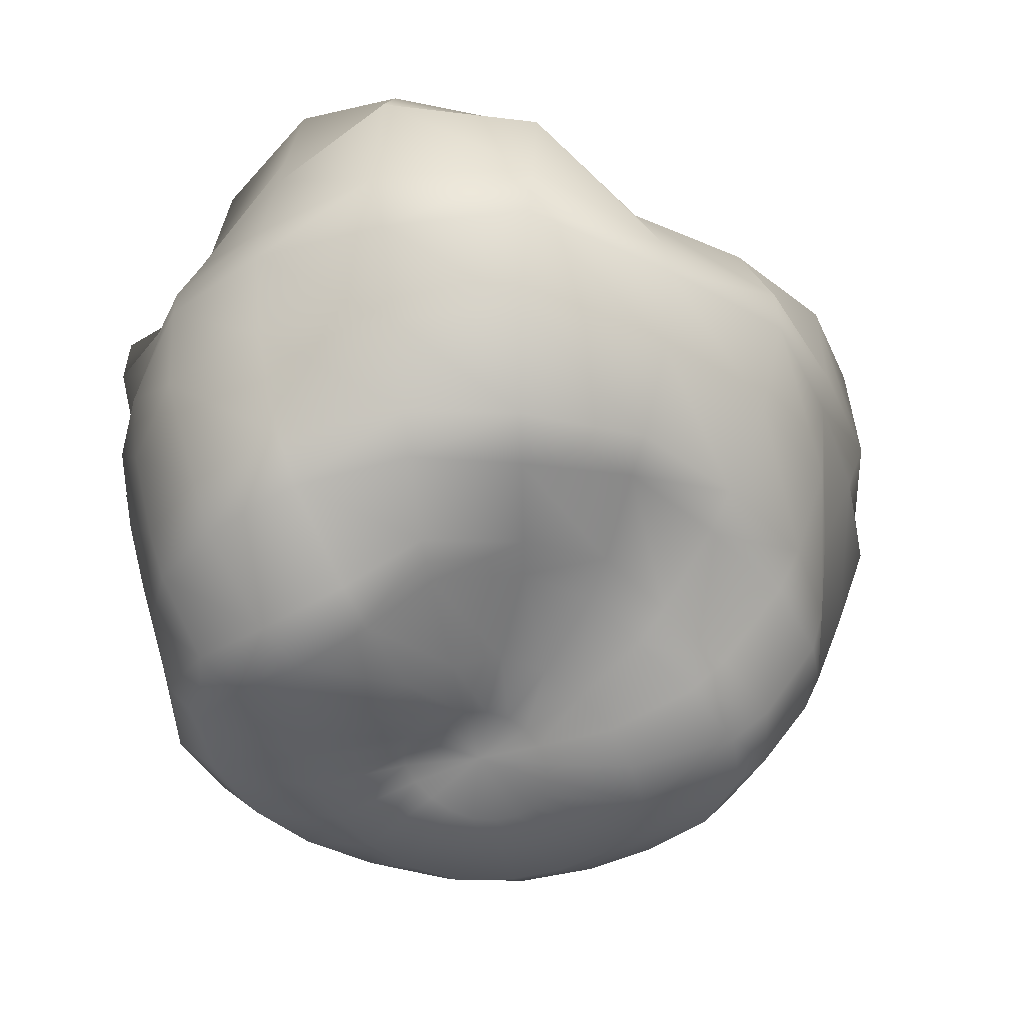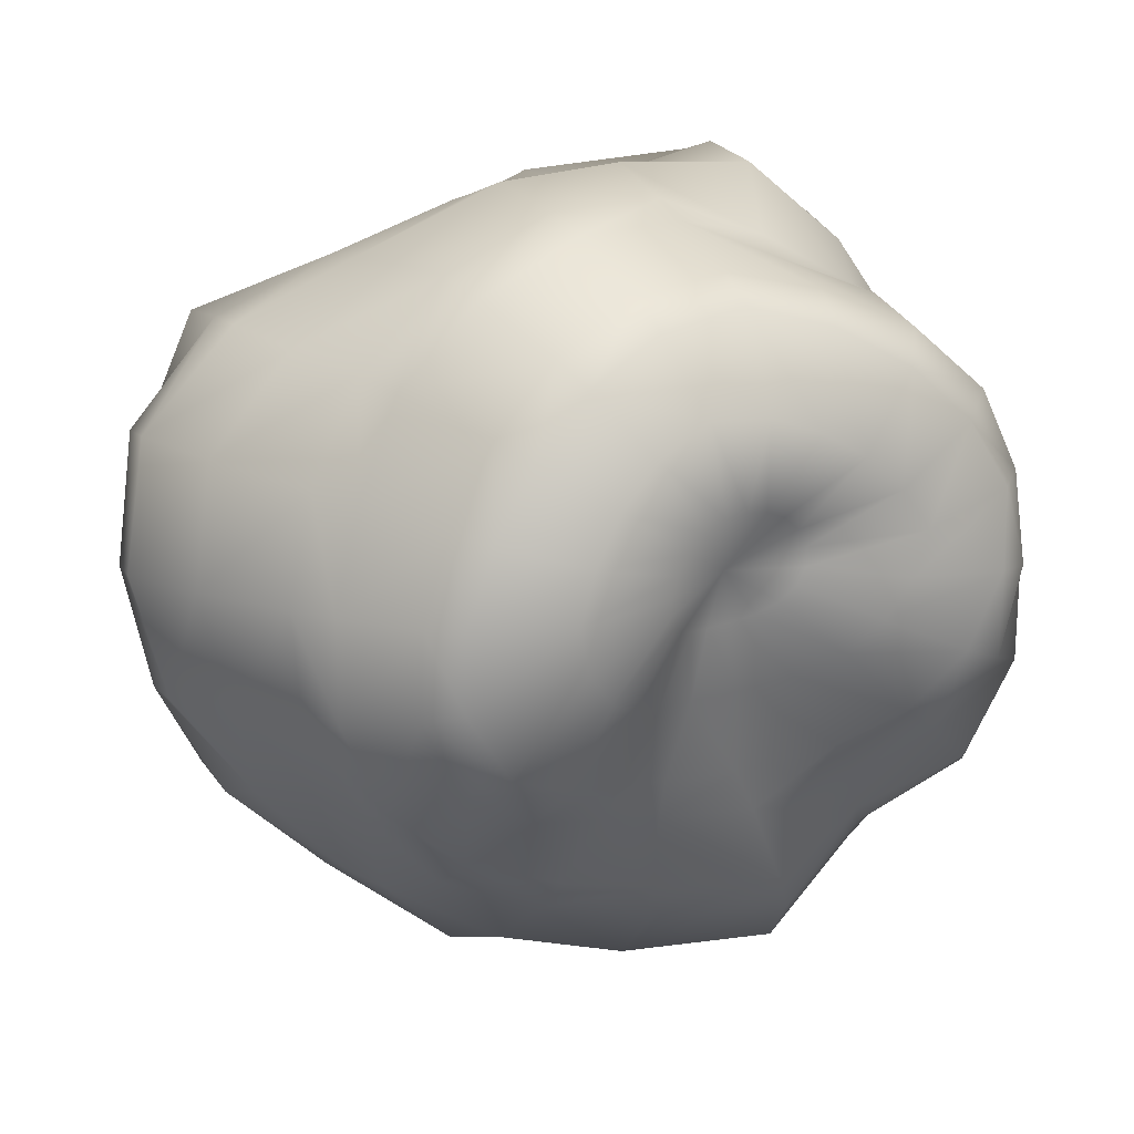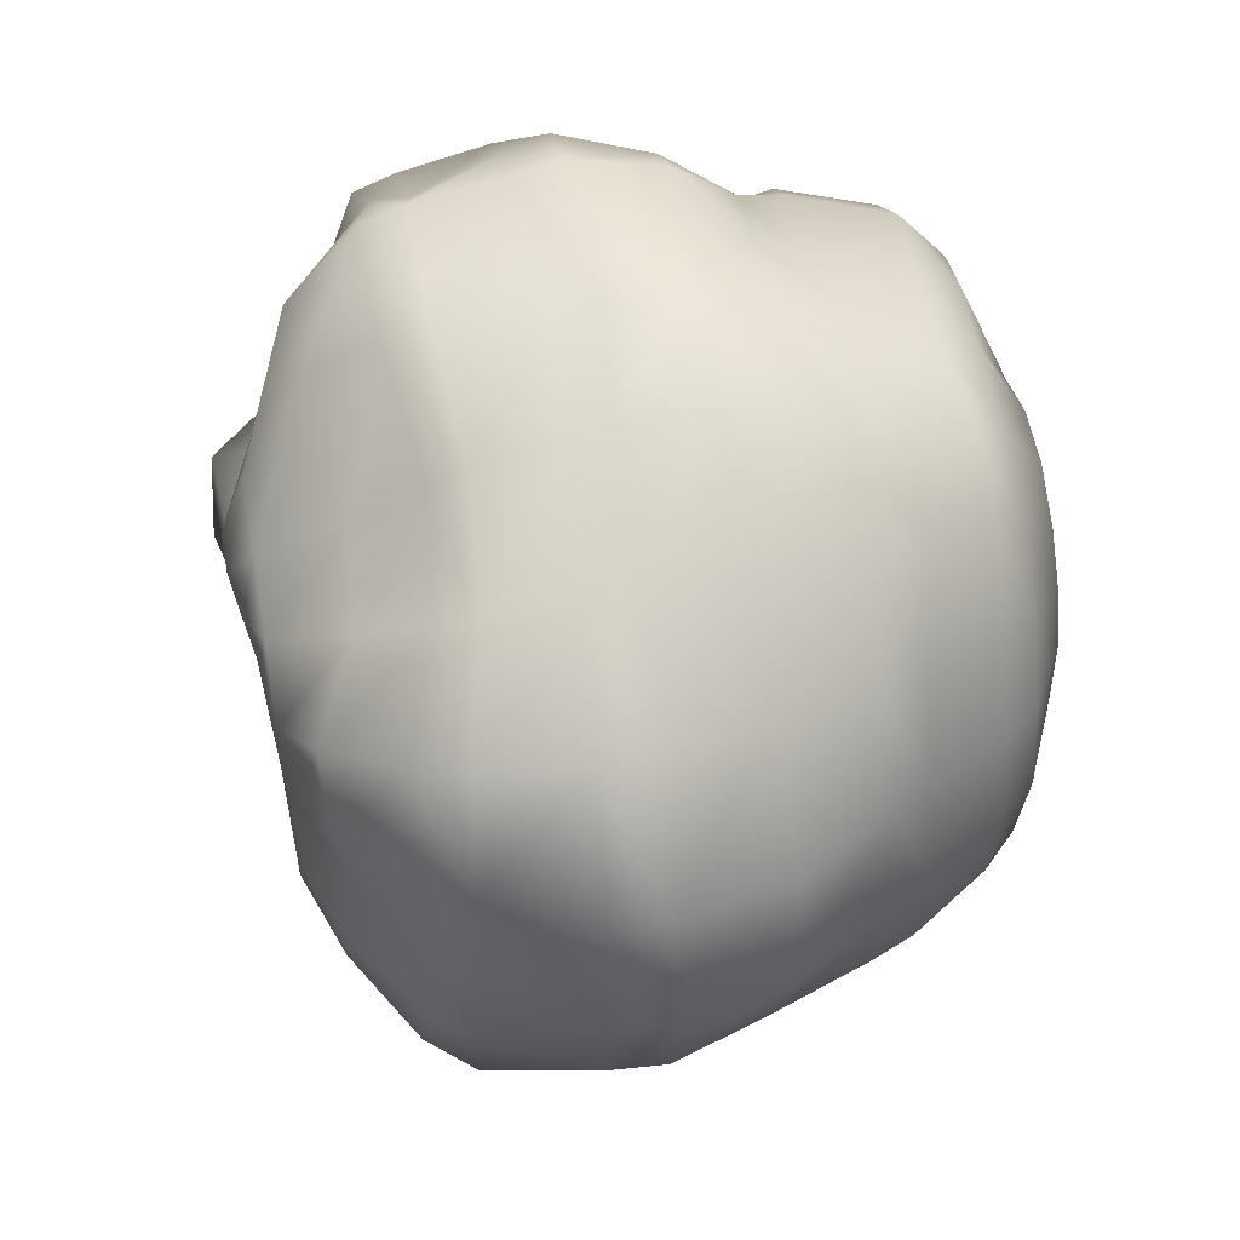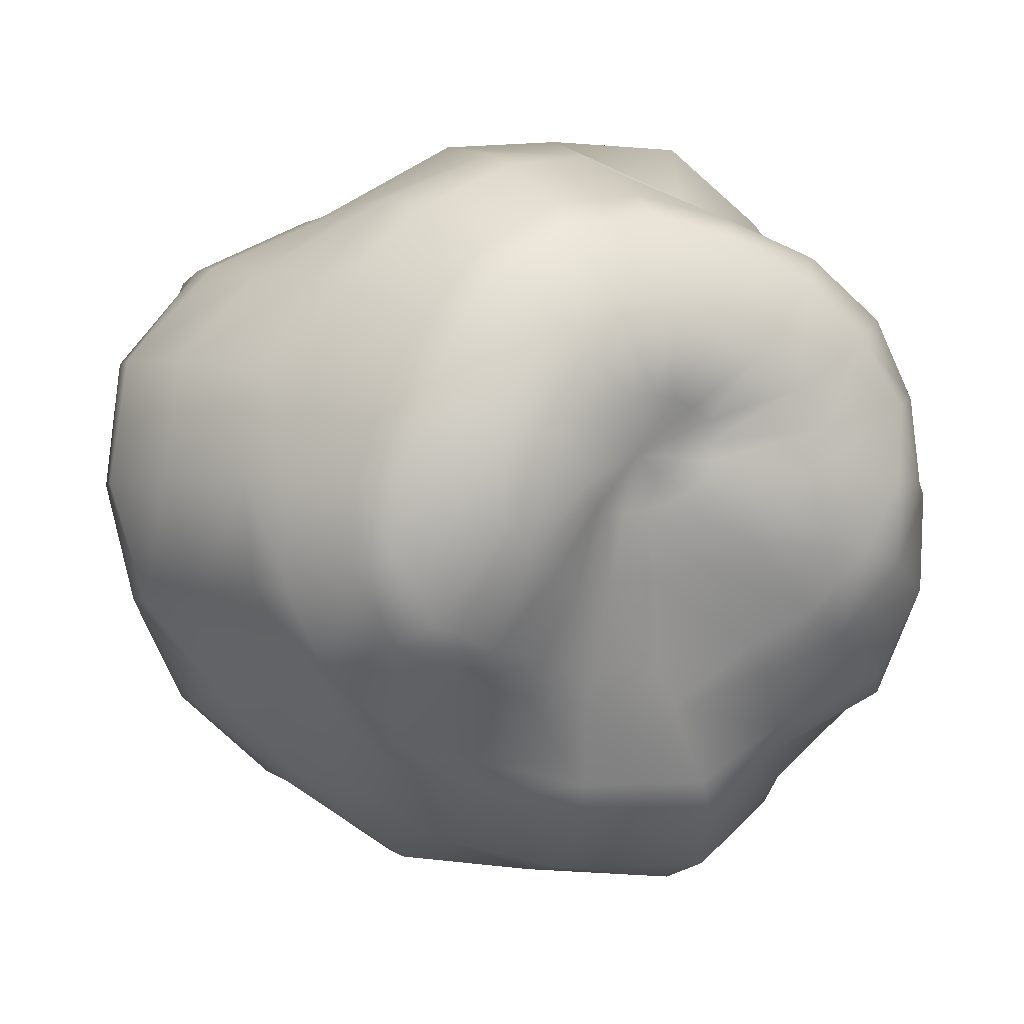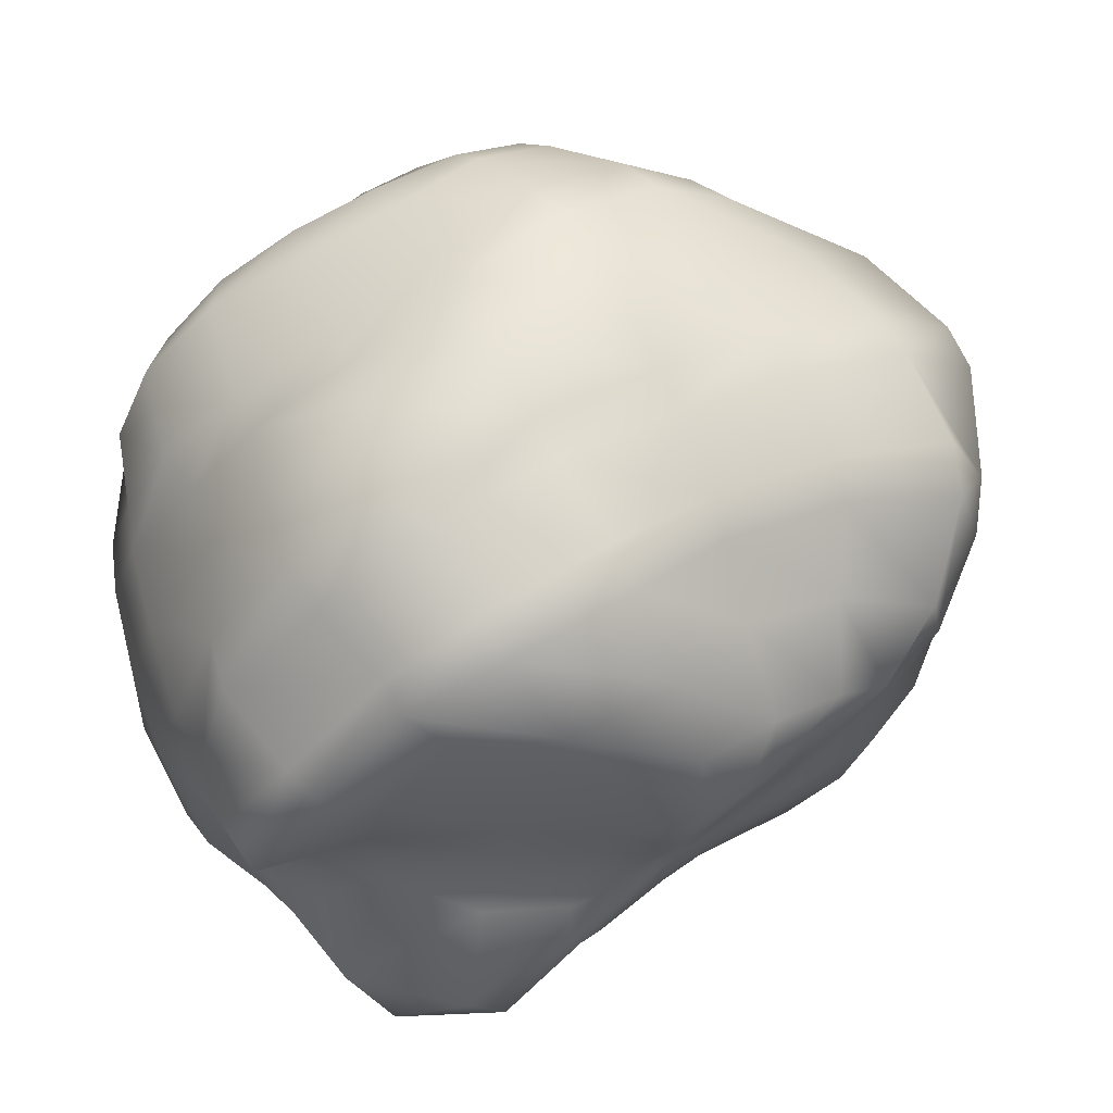
<metadata>
{"format":"obj","ext":"obj","renderer":"f3d","projection":"perspective","resolution":1024,"background":"white","views":[{"elev":-38.5,"azim":152.5,"up":"+Y"},{"elev":11.6,"azim":-25.4,"up":"+Z"},{"elev":52.0,"azim":-98.5,"up":"+Z"},{"elev":-1.0,"azim":-21.8,"up":"+Z"},{"elev":67.7,"azim":151.8,"up":"+Z"}]}
</metadata>
<code>
g default
v 0.336 -1.183 0.1381
v 0.2715 -1.162 0.07614
v 0.1879 -1.134 0.03202
v 0.08874 -1.117 0.005133
v -0.01257 -1.125 -0.006423
v -0.09973 -1.16 -0.003149
v -0.1692 -1.214 0.012
v -0.2239 -1.268 0.04563
v -0.2635 -1.313 0.1008
v -0.2806 -1.348 0.1732
v -0.2682 -1.365 0.2586
v -0.2276 -1.374 0.3413
v -0.1587 -1.375 0.4109
v -0.06934 -1.368 0.4555
v 0.02976 -1.348 0.4689
v 0.1294 -1.316 0.4582
v 0.2238 -1.279 0.4247
v 0.3021 -1.248 0.3676
v 0.3502 -1.226 0.2931
v 0.3599 -1.208 0.2124
v 0.6595 -1.3 -0.005829
v 0.5458 -1.21 -0.1446
v 0.3769 -1.111 -0.2367
v 0.17 -1.036 -0.29
v -0.03782 -1.049 -0.3038
v -0.2144 -1.126 -0.2956
v -0.3697 -1.233 -0.2684
v -0.5153 -1.337 -0.1985
v -0.6404 -1.404 -0.06482
v -0.6954 -1.446 0.1251
v -0.6455 -1.462 0.3328
v -0.5457 -1.465 0.5303
v -0.3959 -1.461 0.7059
v -0.188 -1.453 0.8351
v 0.06263 -1.453 0.8313
v 0.2878 -1.442 0.7583
v 0.494 -1.412 0.652
v 0.6743 -1.384 0.5118
v 0.8085 -1.363 0.3451
v 0.7573 -1.346 0.1621
v 1.044 -1.29 -0.1644
v 0.8487 -1.181 -0.4067
v 0.6439 -0.9836 -0.5715
v 0.2576 -0.8761 -0.6649
v -0.06406 -0.8904 -0.6565
v -0.3217 -1.01 -0.616
v -0.5921 -1.146 -0.5723
v -0.8759 -1.241 -0.4653
v -1.058 -1.255 -0.2059
v -1.069 -1.292 0.1096
v -0.9653 -1.3 0.415
v -0.808 -1.302 0.6975
v -0.5888 -1.294 0.9494
v -0.2906 -1.267 1.138
v 0.07317 -1.24 1.214
v 0.4342 -1.271 1.125
v 0.7587 -1.297 0.9562
v 1.035 -1.28 0.7317
v 1.238 -1.243 0.4585
v 1.195 -1.295 0.1355
v 1.243 -1.209 -0.2318
v 1.017 -1.114 -0.5306
v 0.7627 -0.9129 -0.7222
v 0.3488 -0.8512 -0.8345
v -0.04355 -0.799 -0.8339
v -0.3628 -0.9141 -0.7702
v -0.6929 -1.04 -0.7041
v -1.006 -1.106 -0.5469
v -1.183 -1.129 -0.2457
v -1.184 -1.159 0.1043
v -1.079 -1.164 0.4466
v -0.9093 -1.162 0.7655
v -0.6649 -1.172 1.049
v -0.3268 -1.15 1.254
v 0.07317 -1.07 1.324
v 0.4838 -1.077 1.245
v 0.8692 -1.134 1.086
v 1.187 -1.133 0.832
v 1.374 -1.097 0.4975
v 1.373 -1.171 0.1254
v 1.544 -0.8888 -0.3366
v 1.334 -0.8459 -0.7297
v 0.9258 -0.6936 -0.942
v 0.5325 -0.7483 -1.173
v 0.02027 -0.6217 -1.181
v -0.4184 -0.6927 -1.078
v -0.8453 -0.7597 -0.935
v -1.189 -0.787 -0.6751
v -1.381 -0.8242 -0.3047
v -1.4 -0.853 0.108
v -1.302 -0.8436 0.5173
v -1.14 -0.8271 0.9136
v -0.8278 -0.8595 1.242
v -0.3958 -0.8236 1.457
v 0.07324 -0.724 1.489
v 0.5164 -0.6643 1.333
v 0.9467 -0.7109 1.173
v 1.281 -0.74 0.8833
v 1.482 -0.7752 0.4997
v 1.587 -0.8482 0.08844
v 1.641 -0.6848 -0.3723
v 1.452 -0.6659 -0.8025
v 1.012 -0.5587 -1.049
v 0.6264 -0.644 -1.34
v 0.05086 -0.5414 -1.345
v -0.4415 -0.5621 -1.217
v -0.8969 -0.5952 -1.033
v -1.229 -0.6025 -0.7091
v -1.458 -0.651 -0.3193
v -1.517 -0.6888 0.1184
v -1.417 -0.6723 0.5557
v -1.214 -0.6538 0.9673
v -0.879 -0.6664 1.317
v -0.428 -0.6345 1.533
v 0.06702 -0.554 1.562
v 0.543 -0.512 1.406
v 0.95 -0.5353 1.194
v 1.247 -0.5643 0.8643
v 1.541 -0.6025 0.5025
v 1.664 -0.6577 0.0728
v 1.802 -0.2352 -0.402
v 1.589 -0.2352 -0.8623
v 1.149 -0.2612 -1.217
v 0.7504 -0.3002 -1.584
v 0.07211 -0.2457 -1.577
v -0.4969 -0.2361 -1.43
v -0.974 -0.2218 -1.156
v -1.264 -0.2036 -0.7386
v -1.598 -0.2842 -0.3436
v -1.755 -0.3285 0.1358
v -1.686 -0.3087 0.6314
v -1.34 -0.2697 1.023
v -0.9123 -0.2445 1.325
v -0.456 -0.2221 1.62
v 0.07075 -0.1914 1.681
v 0.6386 -0.2265 1.674
v 1.048 -0.254 1.349
v 1.315 -0.2728 0.9428
v 1.618 -0.2618 0.5472
v 1.762 -0.253 0.09586
v 1.804 0.2224 -0.3446
v 1.633 0.1754 -0.8753
v 1.275 0.09417 -1.36
v 0.7729 0.1185 -1.697
v 0.07317 0.1463 -1.632
v -0.5373 0.1463 -1.547
v -0.9963 0.1485 -1.184
v -1.388 0.1295 -0.8051
v -1.734 0.1215 -0.381
v -1.886 0.1196 0.1296
v -1.806 0.1463 0.6641
v -1.428 0.1338 1.08
v -0.9464 0.09782 1.32
v -0.4279 0.1235 1.554
v 0.08429 0.09429 1.59
v 0.6635 0.1473 1.738
v 1.123 0.1315 1.434
v 1.457 0.09494 1.033
v 1.694 0.1383 0.5643
v 1.799 0.07951 0.1153
v 1.781 0.387 -0.2926
v 1.624 0.3378 -0.8656
v 1.331 0.3125 -1.413
v 0.7578 0.3532 -1.709
v 0.0733 0.342 -1.596
v -0.5335 0.3452 -1.536
v -1.017 0.332 -1.21
v -1.447 0.3284 -0.8464
v -1.726 0.3543 -0.3809
v -1.852 0.3496 0.125
v -1.793 0.3451 0.6605
v -1.442 0.3275 1.091
v -0.9616 0.2884 1.323
v -0.4268 0.2996 1.521
v 0.07866 0.2793 1.576
v 0.6479 0.3351 1.698
v 1.085 0.3277 1.397
v 1.507 0.3108 1.056
v 1.674 0.3431 0.5485
v 1.743 0.283 0.1403
v 1.654 0.6957 -0.2003
v 1.545 0.7167 -0.8238
v 1.302 0.7994 -1.376
v 0.6707 0.8084 -1.582
v 0.08372 0.675 -1.404
v -0.4727 0.6981 -1.372
v -1.003 0.7219 -1.194
v -1.402 0.7792 -0.836
v -1.559 0.7848 -0.358
v -1.595 0.7659 0.1276
v -1.592 0.7711 0.6182
v -1.409 0.7312 1.075
v -0.9212 0.6415 1.24
v -0.4102 0.6237 1.416
v 0.05987 0.6749 1.606
v 0.6242 0.7087 1.629
v 0.99 0.6604 1.319
v 1.437 0.6963 1.018
v 1.723 0.6408 0.6106
v 1.698 0.5955 0.1948
v 1.613 0.799 -0.196
v 1.508 0.9054 -0.7882
v 1.205 0.9869 -1.276
v 0.6072 0.9669 -1.428
v 0.1038 0.8055 -1.276
v -0.4101 0.8147 -1.216
v -0.9157 0.8928 -1.092
v -1.282 0.9735 -0.7636
v -1.429 0.9592 -0.3254
v -1.44 0.9199 0.1268
v -1.455 0.9639 0.5777
v -1.338 0.931 1.033
v -0.8816 0.787 1.177
v -0.3781 0.7512 1.294
v 0.06406 0.8541 1.543
v 0.6026 0.8856 1.574
v 0.9913 0.811 1.319
v 1.377 0.8642 0.9988
v 1.699 0.867 0.6304
v 1.599 0.7317 0.174
v 1.537 1.193 -0.1898
v 1.405 1.313 -0.7025
v 0.9757 1.267 -0.9884
v 0.5167 1.166 -1.072
v 0.1574 1.031 -1.033
v -0.3051 1.042 -0.9542
v -0.6947 1.164 -0.865
v -0.9853 1.216 -0.5867
v -1.147 1.192 -0.2544
v -1.16 1.145 0.1123
v -1.144 1.216 0.4632
v -1.07 1.22 0.8397
v -0.7219 1.059 0.9814
v -0.3275 1.016 1.102
v 0.06522 1.172 1.34
v 0.5173 1.164 1.319
v 0.8803 0.9496 1.173
v 1.163 0.9629 0.9271
v 1.244 0.9434 0.5717
v 1.233 1.017 0.2046
v 1.161 1.532 -0.1612
v 1.008 1.564 -0.4649
v 0.7479 1.429 -0.6284
v 0.4605 1.344 -0.711
v 0.1615 1.265 -0.7242
v -0.1629 1.262 -0.6802
v -0.4731 1.332 -0.6276
v -0.7117 1.352 -0.4319
v -0.8607 1.322 -0.2181
v -0.8722 1.264 0.06024
v -0.8572 1.271 0.3589
v -0.8001 1.357 0.6137
v -0.5691 1.357 0.828
v -0.2767 1.359 0.935
v 0.05241 1.378 0.9642
v 0.3432 1.321 0.894
v 0.586 1.24 0.7845
v 0.7701 1.189 0.6279
v 0.8346 1.18 0.3692
v 0.9546 1.281 0.0912
v 0.6679 1.489 -0.07892
v 0.6288 1.508 -0.2213
v 0.5184 1.476 -0.3251
v 0.3592 1.434 -0.383
v 0.177 1.397 -0.3945
v -0.008308 1.379 -0.3716
v -0.182 1.378 -0.3206
v -0.3218 1.38 -0.2257
v -0.4095 1.378 -0.09816
v -0.426 1.371 0.06569
v -0.4049 1.377 0.235
v -0.3448 1.401 0.3966
v -0.2397 1.438 0.5325
v -0.09474 1.474 0.6213
v 0.08312 1.481 0.6324
v 0.2488 1.441 0.5812
v 0.3689 1.382 0.494
v 0.4703 1.356 0.3768
v 0.5565 1.372 0.2316
v 0.6293 1.425 0.07594
v 0.3928 1.476 0.01738
v 0.3747 1.477 -0.04422
v 0.3287 1.467 -0.09055
v 0.265 1.451 -0.1194
v 0.1882 1.436 -0.1288
v 0.1087 1.426 -0.1202
v 0.03462 1.42 -0.09331
v -0.02438 1.417 -0.04902
v -0.06186 1.416 0.01056
v -0.07504 1.417 0.08149
v -0.06578 1.422 0.1572
v -0.03754 1.432 0.2292
v 0.007828 1.447 0.2878
v 0.06729 1.461 0.3257
v 0.136 1.468 0.3359
v 0.2048 1.459 0.321
v 0.2664 1.452 0.2804
v 0.3181 1.447 0.2247
v 0.3595 1.453 0.1586
v 0.3858 1.466 0.08733
v 0.008804 -1.204 0.228
v 0.1742 1.45 0.0948
g pSphere1
f 2 1 301
f 3 2 301
f 4 3 301
f 5 4 301
f 6 5 301
f 7 6 301
f 8 7 301
f 9 8 301
f 10 9 301
f 11 10 301
f 12 11 301
f 13 12 301
f 14 13 301
f 15 14 301
f 16 15 301
f 17 16 301
f 18 17 301
f 19 18 301
f 20 19 301
f 1 20 301
f 2 22 21 1
f 3 23 22 2
f 4 24 23 3
f 5 25 24 4
f 6 26 25 5
f 7 27 26 6
f 8 28 27 7
f 9 29 28 8
f 10 30 29 9
f 11 31 30 10
f 12 32 31 11
f 13 33 32 12
f 14 34 33 13
f 15 35 34 14
f 16 36 35 15
f 17 37 36 16
f 18 38 37 17
f 19 39 38 18
f 20 40 39 19
f 1 21 40 20
f 22 42 41 21
f 23 43 42 22
f 24 44 43 23
f 25 45 44 24
f 26 46 45 25
f 27 47 46 26
f 28 48 47 27
f 29 49 48 28
f 30 50 49 29
f 31 51 50 30
f 32 52 51 31
f 33 53 52 32
f 34 54 53 33
f 35 55 54 34
f 36 56 55 35
f 37 57 56 36
f 38 58 57 37
f 39 59 58 38
f 40 60 59 39
f 21 41 60 40
f 41 42 62 61
f 42 43 63 62
f 43 44 64 63
f 44 45 65 64
f 45 46 66 65
f 46 47 67 66
f 47 48 68 67
f 48 49 69 68
f 49 50 70 69
f 50 51 71 70
f 51 52 72 71
f 52 53 73 72
f 53 54 74 73
f 54 55 75 74
f 55 56 76 75
f 56 57 77 76
f 57 58 78 77
f 58 59 79 78
f 59 60 80 79
f 60 41 61 80
f 62 82 81 61
f 63 83 82 62
f 64 84 83 63
f 65 85 84 64
f 66 86 85 65
f 67 87 86 66
f 68 88 87 67
f 69 89 88 68
f 70 90 89 69
f 71 91 90 70
f 72 92 91 71
f 73 93 92 72
f 74 94 93 73
f 75 95 94 74
f 76 96 95 75
f 77 97 96 76
f 78 98 97 77
f 79 99 98 78
f 80 100 99 79
f 61 81 100 80
f 81 82 102 101
f 82 83 103 102
f 83 84 104 103
f 84 85 105 104
f 85 86 106 105
f 86 87 107 106
f 87 88 108 107
f 88 89 109 108
f 89 90 110 109
f 90 91 111 110
f 91 92 112 111
f 92 93 113 112
f 93 94 114 113
f 94 95 115 114
f 95 96 116 115
f 96 97 117 116
f 97 98 118 117
f 98 99 119 118
f 99 100 120 119
f 100 81 101 120
f 102 122 121 101
f 103 123 122 102
f 104 124 123 103
f 105 125 124 104
f 106 126 125 105
f 107 127 126 106
f 108 128 127 107
f 109 129 128 108
f 110 130 129 109
f 111 131 130 110
f 112 132 131 111
f 113 133 132 112
f 114 134 133 113
f 115 135 134 114
f 116 136 135 115
f 117 137 136 116
f 118 138 137 117
f 119 139 138 118
f 120 140 139 119
f 101 121 140 120
f 122 142 141 121
f 123 143 142 122
f 124 144 143 123
f 125 145 144 124
f 126 146 145 125
f 127 147 146 126
f 128 148 147 127
f 129 149 148 128
f 130 150 149 129
f 131 151 150 130
f 132 152 151 131
f 133 153 152 132
f 134 154 153 133
f 135 155 154 134
f 136 156 155 135
f 137 157 156 136
f 138 158 157 137
f 139 159 158 138
f 140 160 159 139
f 121 141 160 140
f 141 142 162 161
f 142 143 163 162
f 143 144 164 163
f 144 145 165 164
f 145 146 166 165
f 146 147 167 166
f 147 148 168 167
f 148 149 169 168
f 149 150 170 169
f 150 151 171 170
f 151 152 172 171
f 152 153 173 172
f 153 154 174 173
f 154 155 175 174
f 155 156 176 175
f 156 157 177 176
f 157 158 178 177
f 158 159 179 178
f 159 160 180 179
f 160 141 161 180
f 162 182 181 161
f 163 183 182 162
f 164 184 183 163
f 165 185 184 164
f 166 186 185 165
f 167 187 186 166
f 168 188 187 167
f 169 189 188 168
f 170 190 189 169
f 171 191 190 170
f 172 192 191 171
f 173 193 192 172
f 174 194 193 173
f 175 195 194 174
f 176 196 195 175
f 177 197 196 176
f 178 198 197 177
f 179 199 198 178
f 180 200 199 179
f 161 181 200 180
f 181 182 202 201
f 182 183 203 202
f 183 184 204 203
f 184 185 205 204
f 185 186 206 205
f 186 187 207 206
f 187 188 208 207
f 188 189 209 208
f 189 190 210 209
f 190 191 211 210
f 191 192 212 211
f 192 193 213 212
f 193 194 214 213
f 194 195 215 214
f 195 196 216 215
f 196 197 217 216
f 197 198 218 217
f 198 199 219 218
f 199 200 220 219
f 200 181 201 220
f 202 222 221 201
f 203 223 222 202
f 204 224 223 203
f 205 225 224 204
f 206 226 225 205
f 207 227 226 206
f 208 228 227 207
f 209 229 228 208
f 210 230 229 209
f 211 231 230 210
f 212 232 231 211
f 213 233 232 212
f 214 234 233 213
f 215 235 234 214
f 216 236 235 215
f 217 237 236 216
f 218 238 237 217
f 219 239 238 218
f 220 240 239 219
f 201 221 240 220
f 222 242 241 221
f 223 243 242 222
f 224 244 243 223
f 225 245 244 224
f 226 246 245 225
f 227 247 246 226
f 228 248 247 227
f 229 249 248 228
f 230 250 249 229
f 231 251 250 230
f 232 252 251 231
f 233 253 252 232
f 234 254 253 233
f 235 255 254 234
f 236 256 255 235
f 237 257 256 236
f 238 258 257 237
f 239 259 258 238
f 240 260 259 239
f 221 241 260 240
f 242 262 261 241
f 243 263 262 242
f 244 264 263 243
f 245 265 264 244
f 246 266 265 245
f 247 267 266 246
f 248 268 267 247
f 249 269 268 248
f 250 270 269 249
f 251 271 270 250
f 252 272 271 251
f 253 273 272 252
f 254 274 273 253
f 255 275 274 254
f 256 276 275 255
f 257 277 276 256
f 258 278 277 257
f 259 279 278 258
f 260 280 279 259
f 241 261 280 260
f 262 282 281 261
f 263 283 282 262
f 264 284 283 263
f 265 285 284 264
f 266 286 285 265
f 267 287 286 266
f 268 288 287 267
f 269 289 288 268
f 270 290 289 269
f 271 291 290 270
f 272 292 291 271
f 273 293 292 272
f 274 294 293 273
f 275 295 294 274
f 276 296 295 275
f 277 297 296 276
f 278 298 297 277
f 279 299 298 278
f 280 300 299 279
f 261 281 300 280
f 282 302 281
f 283 302 282
f 284 302 283
f 285 302 284
f 286 302 285
f 287 302 286
f 288 302 287
f 289 302 288
f 290 302 289
f 291 302 290
f 292 302 291
f 293 302 292
f 294 302 293
f 295 302 294
f 296 302 295
f 297 302 296
f 298 302 297
f 299 302 298
f 300 302 299
f 281 302 300

</code>
